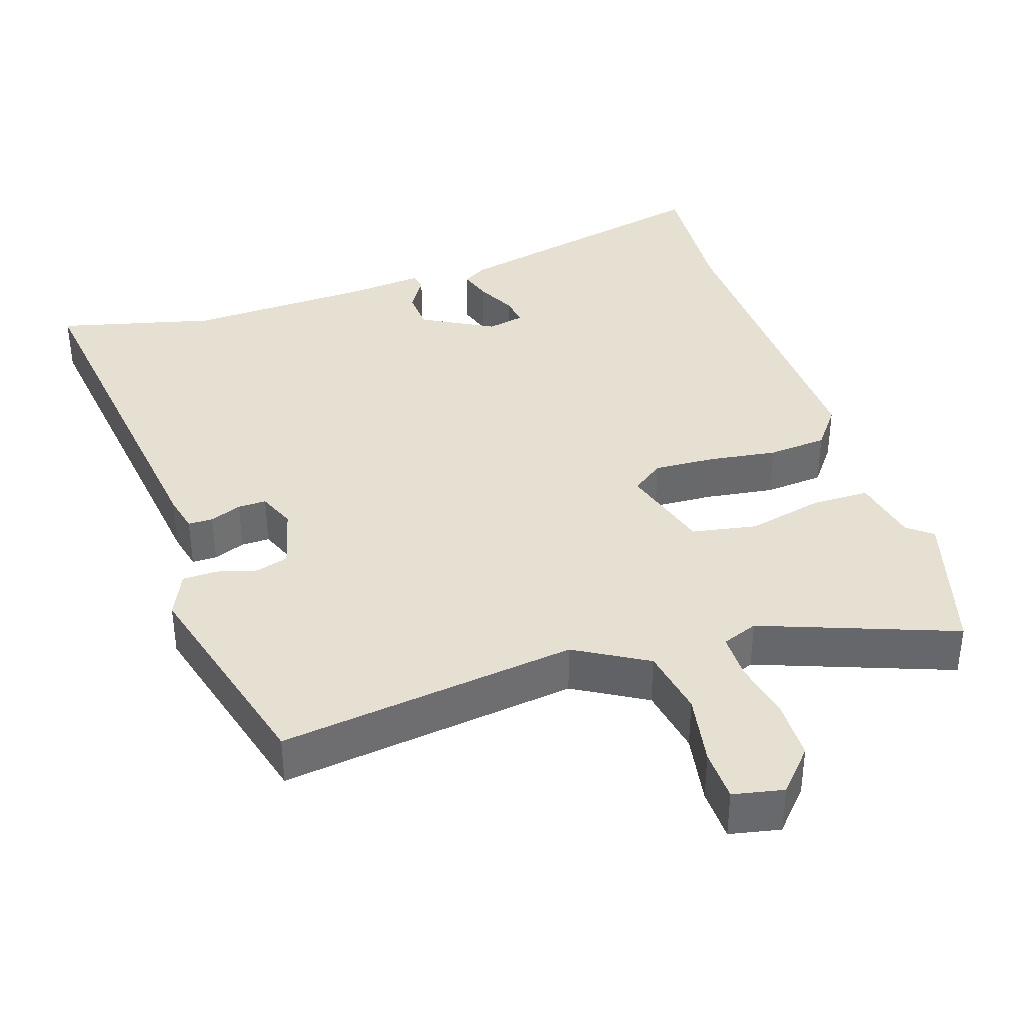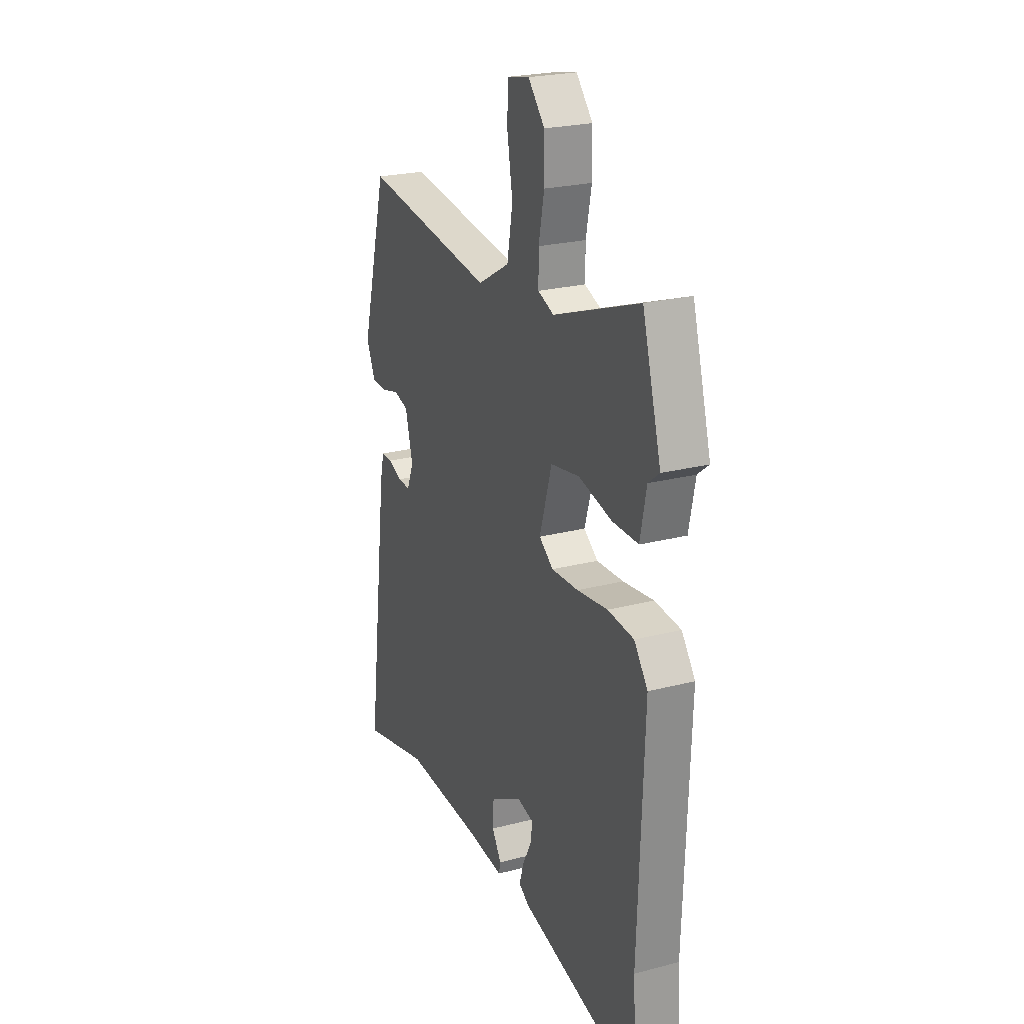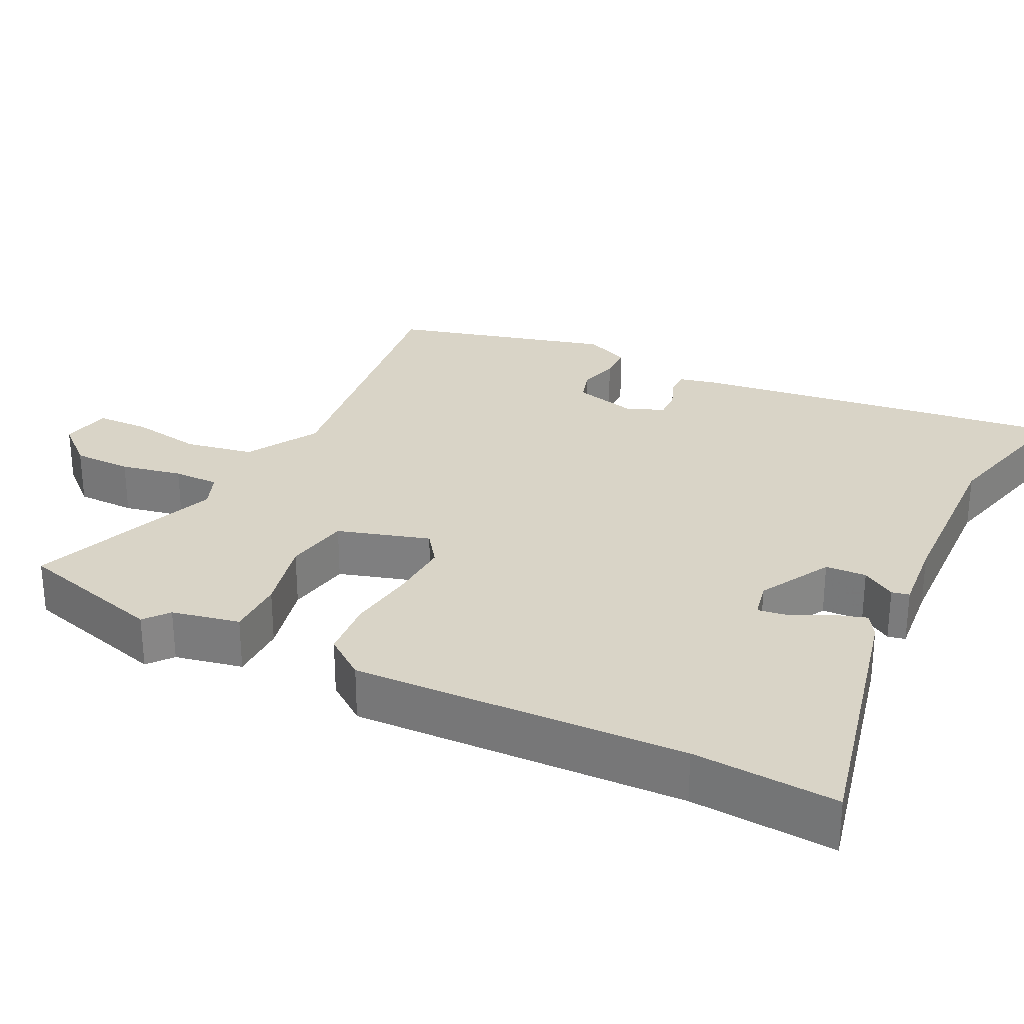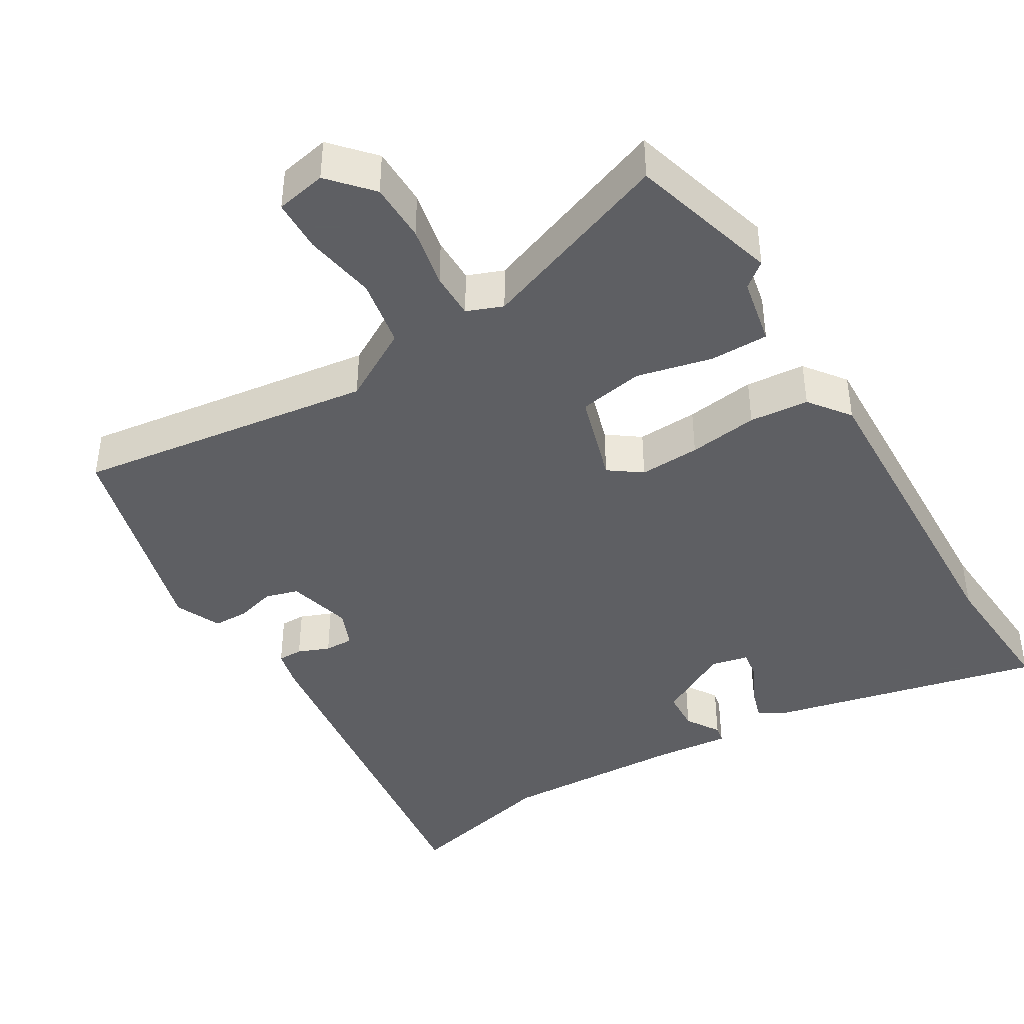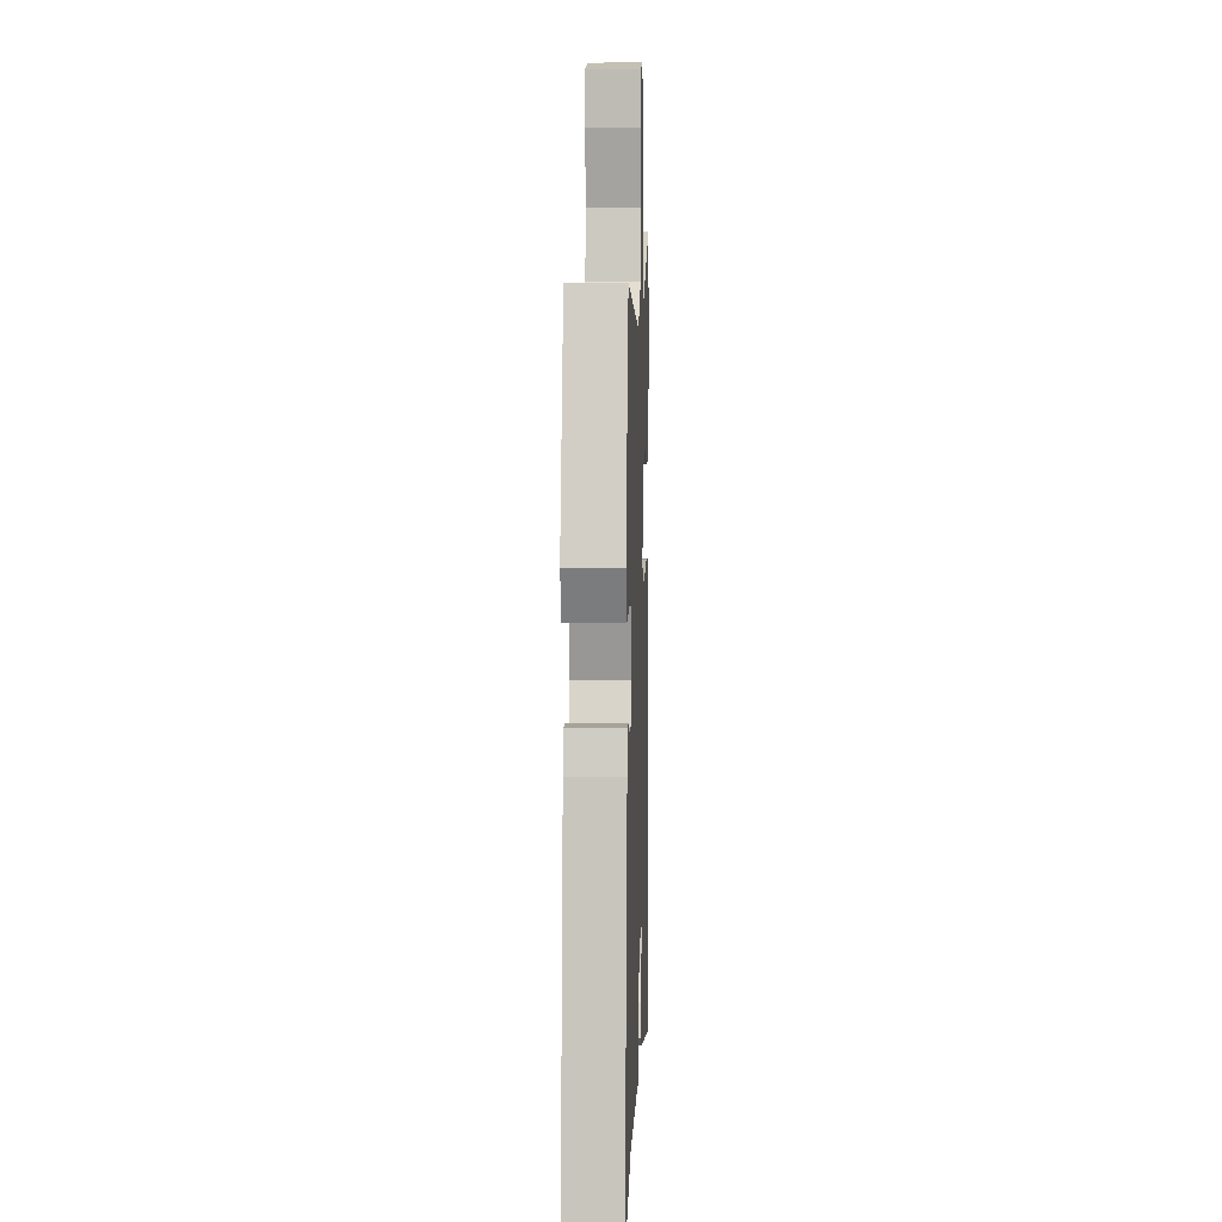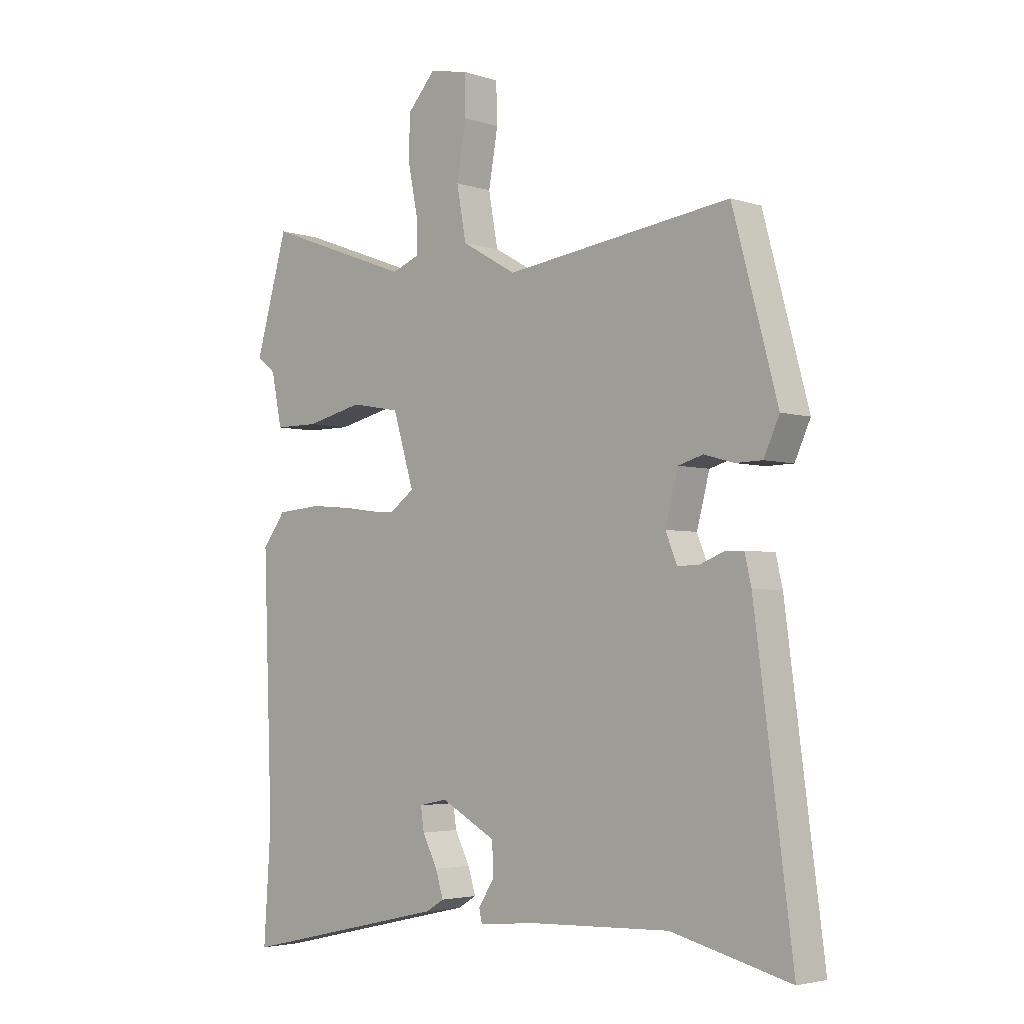
<metadata>
{"format":"obj","ext":"obj","renderer":"f3d","projection":"perspective","resolution":1024,"background":"white","views":[{"elev":37.6,"azim":-18.0,"up":"+Y"},{"elev":23.8,"azim":66.5,"up":"+Z"},{"elev":28.5,"azim":116.4,"up":"+Y"},{"elev":-42.0,"azim":31.0,"up":"+Y"},{"elev":6.8,"azim":-87.9,"up":"+Z"},{"elev":-3.6,"azim":-136.7,"up":"+Z"}]}
</metadata>
<code>
v -0.459 0.07 0.538
v -0.051 0.07 0.483
v 0.048 0.07 0.54
v 0.065 0.07 0.634
v 0.048 0.07 0.732
v 0.05 0.07 0.804
v 0.119 0.07 0.818
v 0.17 0.07 0.761
v 0.171 0.07 0.68
v 0.154 0.07 0.596
v 0.154 0.07 0.533
v 0.203 0.07 0.514
v 0.468 0.07 0.612
v 0.526 0.07 0.408
v 0.492 0.07 0.381
v 0.473 0.07 0.288
v 0.393 0.07 0.288
v 0.29 0.07 0.312
v 0.201 0.07 0.296
v 0.163 0.07 0.17
v 0.207 0.07 0.138
v 0.29 0.07 0.142
v 0.385 0.07 0.155
v 0.466 0.07 0.148
v 0.508 0.07 0.092
v 0.491 0.07 -0.362
v 0.504 0.07 -0.559
v 0.127 0.07 -0.472
v 0.094 0.07 -0.452
v 0.108 0.07 -0.407
v 0.135 0.07 -0.354
v 0.141 0.07 -0.313
v 0.09 0.07 -0.302
v -0.009 0.07 -0.356
v -0.012 0.07 -0.412
v 0.017 0.07 -0.458
v 0.012 0.07 -0.482
v -0.092 0.07 -0.472
v -0.345 0.07 -0.462
v -0.559 0.07 -0.515
v -0.491 0.07 0.004
v -0.479 0.07 0.056
v -0.445 0.07 0.056
v -0.402 0.07 0.039
v -0.363 0.07 0.038
v -0.342 0.07 0.089
v -0.365 0.07 0.177
v -0.41 0.07 0.19
v -0.464 0.07 0.175
v -0.512 0.07 0.176
v -0.54 0.07 0.238
v -0.459 0 0.538
v -0.051 0 0.483
v 0.048 0 0.54
v 0.065 0 0.634
v 0.048 0 0.732
v 0.05 0 0.804
v 0.119 0 0.818
v 0.17 0 0.761
v 0.171 0 0.68
v 0.154 0 0.596
v 0.154 0 0.533
v 0.203 0 0.514
v 0.468 0 0.612
v 0.526 0 0.408
v 0.492 0 0.381
v 0.473 0 0.288
v 0.393 0 0.288
v 0.29 0 0.312
v 0.201 0 0.296
v 0.163 0 0.17
v 0.207 0 0.138
v 0.29 0 0.142
v 0.385 0 0.155
v 0.466 0 0.148
v 0.508 0 0.092
v 0.491 0 -0.362
v 0.504 0 -0.559
v 0.127 0 -0.472
v 0.094 0 -0.452
v 0.108 0 -0.407
v 0.135 0 -0.354
v 0.141 0 -0.313
v 0.09 0 -0.302
v -0.009 0 -0.356
v -0.012 0 -0.412
v 0.017 0 -0.458
v 0.012 0 -0.482
v -0.092 0 -0.472
v -0.345 0 -0.462
v -0.559 0 -0.515
v -0.491 0 0.004
v -0.479 0 0.056
v -0.445 0 0.056
v -0.402 0 0.039
v -0.363 0 0.038
v -0.342 0 0.089
v -0.365 0 0.177
v -0.41 0 0.19
v -0.464 0 0.175
v -0.512 0 0.176
v -0.54 0 0.238
f 48 49 50 51
f 47 48 51 1
f 46 47 1 2
f 45 46 2 3
f 41 42 43 44
f 39 40 41 44
f 38 39 44 45
f 35 36 37 38
f 34 35 38 45
f 33 34 45 3
f 28 29 30 31
f 26 27 28 31
f 26 31 32
f 22 23 24 25
f 21 22 25 26
f 20 21 26 32
f 15 16 17 18
f 15 18 19
f 12 13 14 15
f 11 12 15 19
f 7 8 9 10
f 7 10 11
f 4 5 6 7
f 4 7 11
f 20 32 33 3
f 11 19 20
f 3 4 11 20
f 102 101 100 99
f 52 102 99 98
f 53 52 98 97
f 54 53 97 96
f 95 94 93 92
f 95 92 91 90
f 96 95 90 89
f 89 88 87 86
f 96 89 86 85
f 54 96 85 84
f 82 81 80 79
f 82 79 78 77
f 83 82 77
f 76 75 74 73
f 77 76 73 72
f 83 77 72 71
f 69 68 67 66
f 70 69 66
f 66 65 64 63
f 70 66 63 62
f 61 60 59 58
f 62 61 58
f 58 57 56 55
f 62 58 55
f 54 84 83 71
f 71 70 62
f 71 62 55 54
f 1 52 53 2
f 2 53 54 3
f 3 54 55 4
f 4 55 56 5
f 5 56 57 6
f 6 57 58 7
f 7 58 59 8
f 8 59 60 9
f 9 60 61 10
f 10 61 62 11
f 11 62 63 12
f 12 63 64 13
f 13 64 65 14
f 14 65 66 15
f 15 66 67 16
f 16 67 68 17
f 17 68 69 18
f 18 69 70 19
f 19 70 71 20
f 20 71 72 21
f 21 72 73 22
f 22 73 74 23
f 23 74 75 24
f 24 75 76 25
f 25 76 77 26
f 26 77 78 27
f 27 78 79 28
f 28 79 80 29
f 29 80 81 30
f 30 81 82 31
f 31 82 83 32
f 32 83 84 33
f 33 84 85 34
f 34 85 86 35
f 35 86 87 36
f 36 87 88 37
f 37 88 89 38
f 38 89 90 39
f 39 90 91 40
f 40 91 92 41
f 41 92 93 42
f 42 93 94 43
f 43 94 95 44
f 44 95 96 45
f 45 96 97 46
f 46 97 98 47
f 47 98 99 48
f 48 99 100 49
f 49 100 101 50
f 50 101 102 51
f 51 102 52 1

</code>
